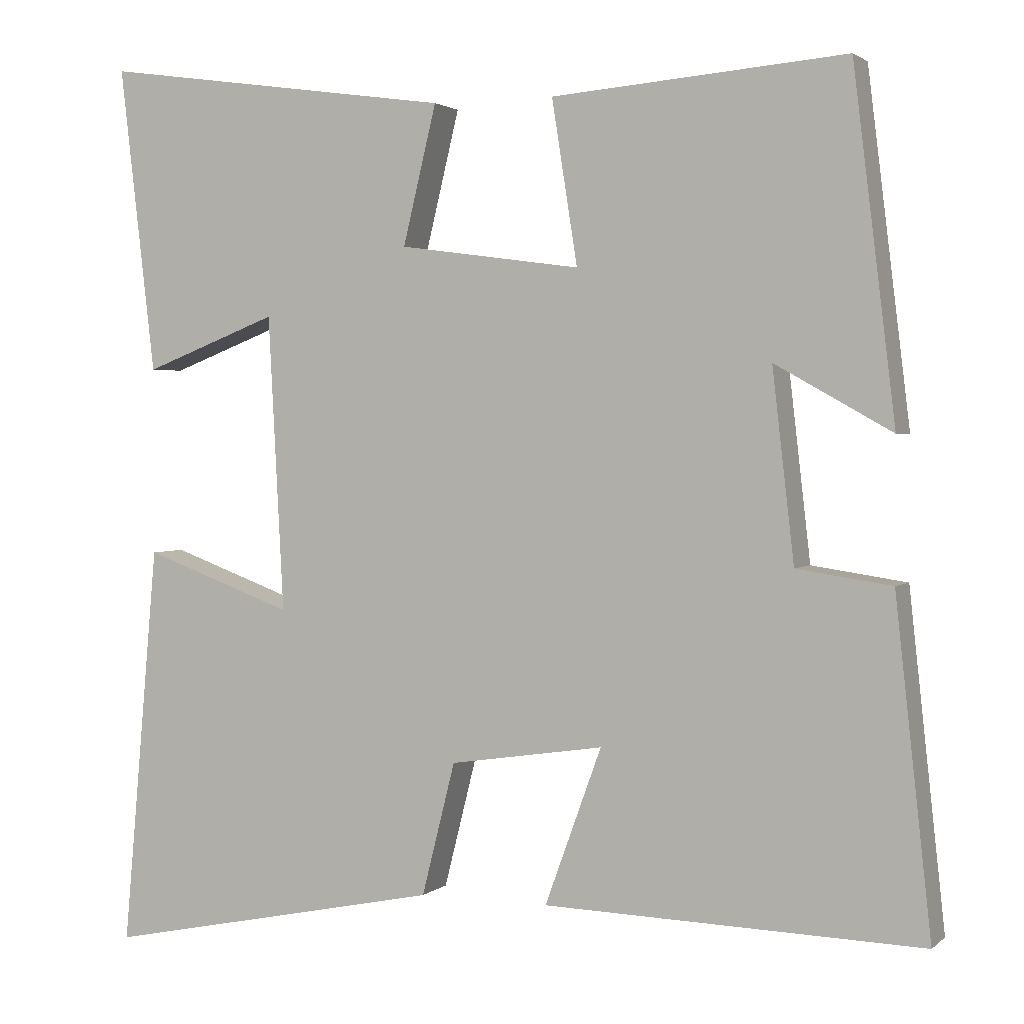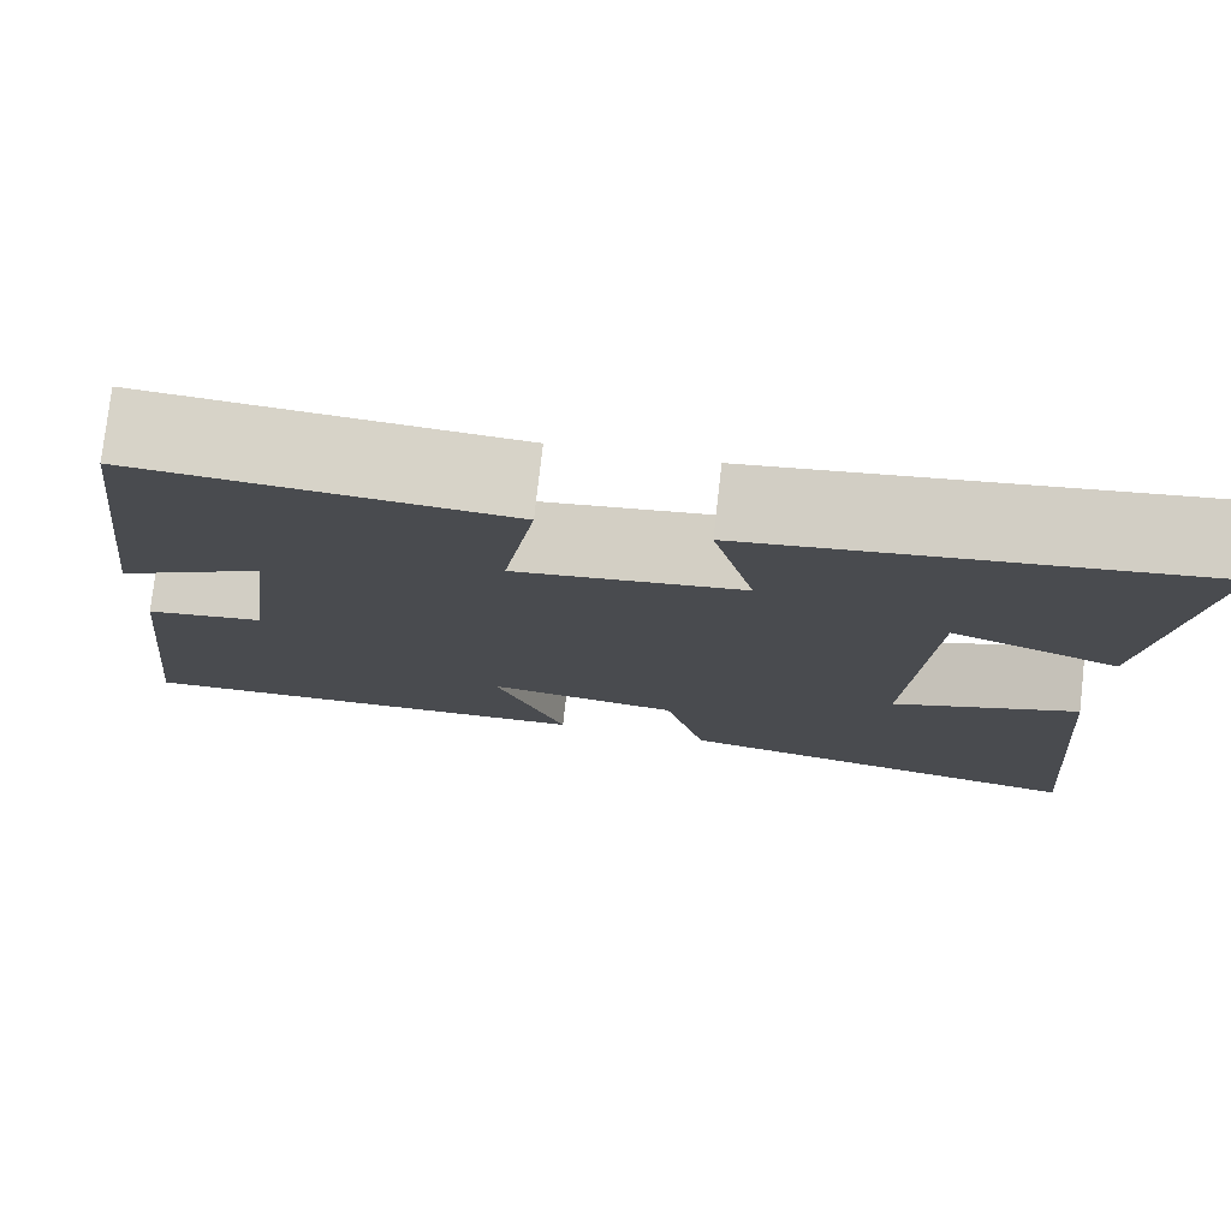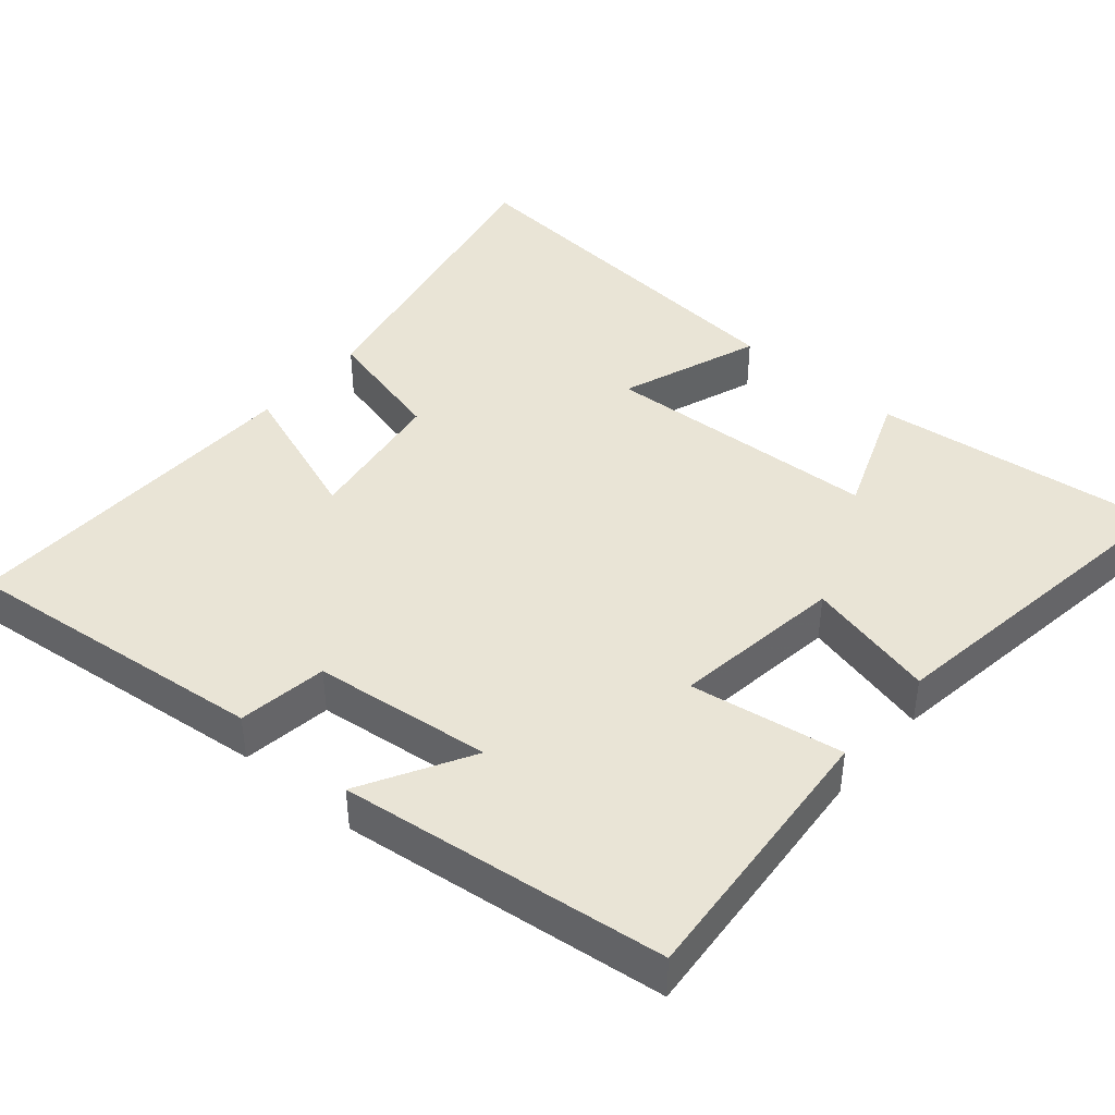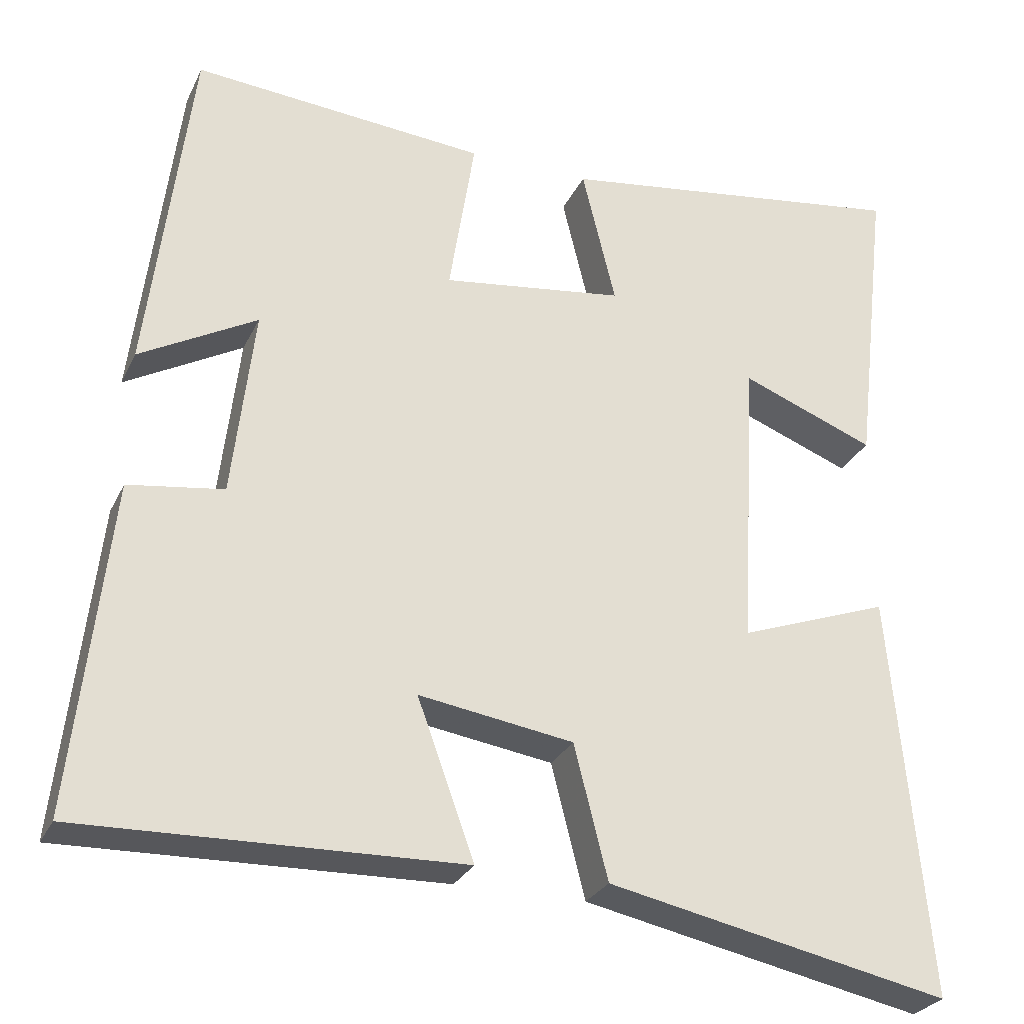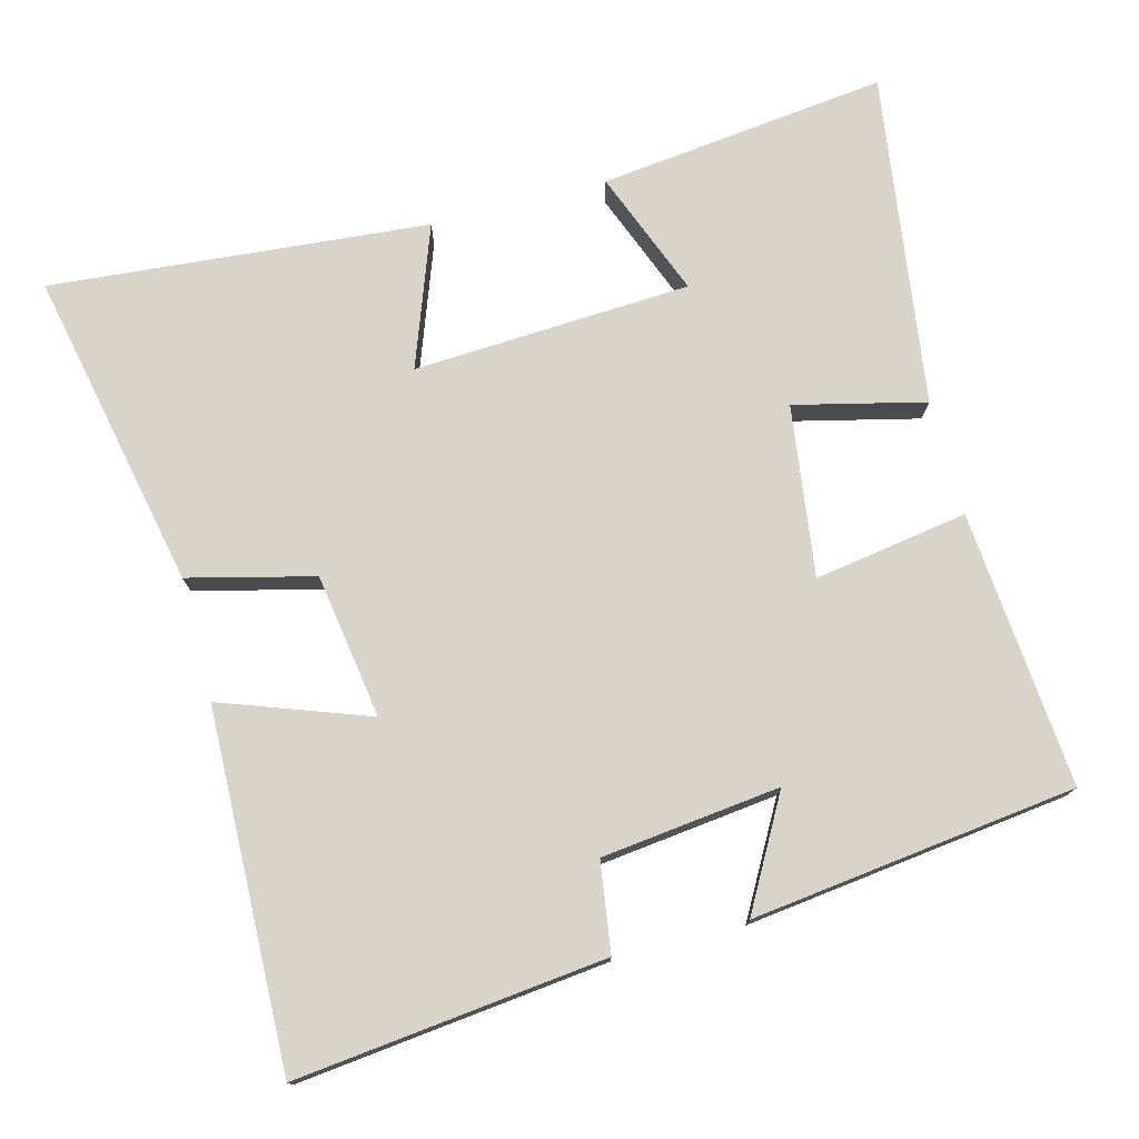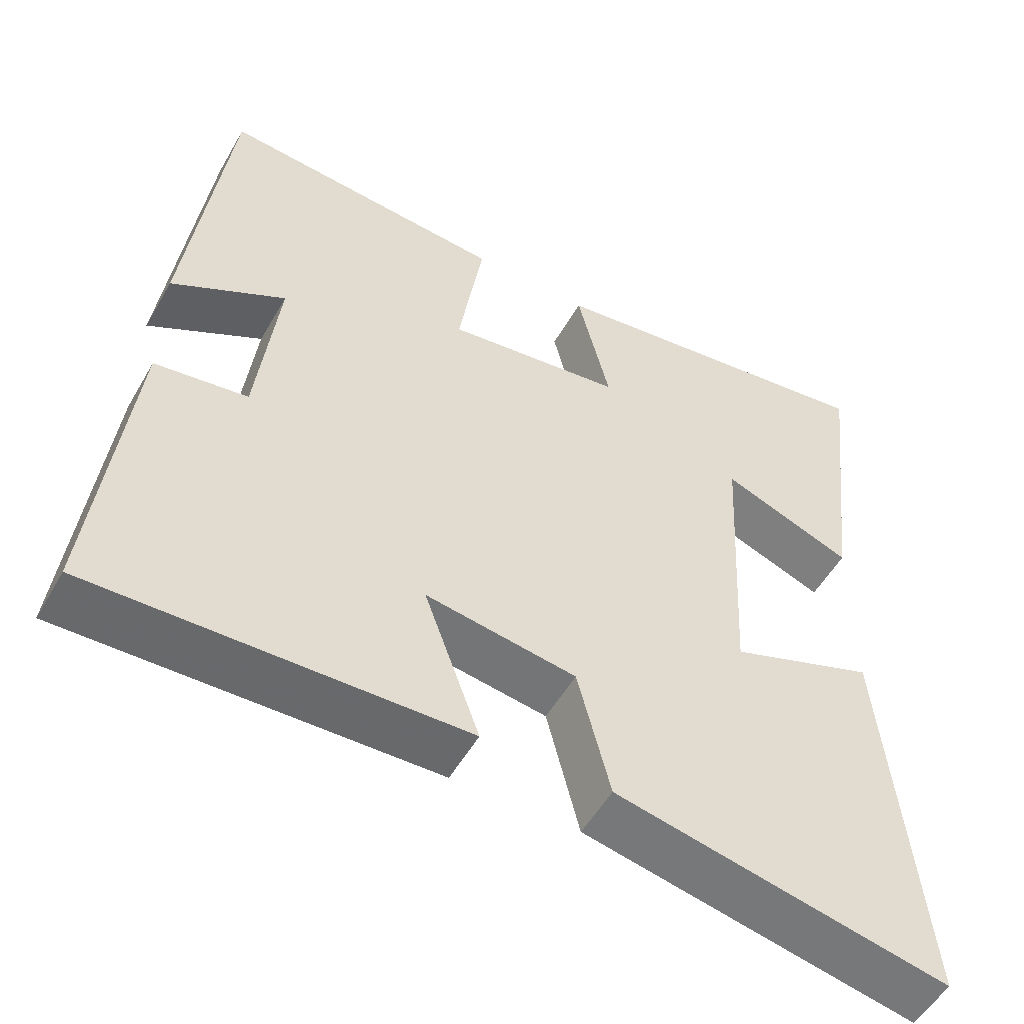
<metadata>
{"format":"obj","ext":"obj","renderer":"f3d","projection":"perspective","resolution":1024,"background":"white","views":[{"elev":2.1,"azim":-157.2,"up":"+Z"},{"elev":77.6,"azim":6.5,"up":"+Z"},{"elev":42.4,"azim":-49.4,"up":"+Y"},{"elev":-28.0,"azim":-21.5,"up":"+Z"},{"elev":75.7,"azim":-104.8,"up":"+Y"},{"elev":-53.3,"azim":-29.3,"up":"+Z"}]}
</metadata>
<code>
v 0.546 0.07 -0.59
v 0.108 0.07 -0.5
v 0.065 0.07 -0.329
v -0.133 0.07 -0.299
v -0.06 0.07 -0.5
v -0.546 0.07 -0.514
v -0.5 0.07 -0.091
v -0.378 0.07 -0.073
v -0.35 0.07 0.171
v -0.5 0.07 0.087
v -0.446 0.07 0.531
v -0.068 0.07 0.5
v -0.101 0.07 0.29
v 0.133 0.07 0.322
v 0.09 0.07 0.5
v 0.546 0.07 0.565
v 0.5 0.07 0.17
v 0.327 0.07 0.237
v 0.307 0.07 -0.143
v 0.5 0.07 -0.072
v 0.546 0 -0.59
v 0.108 0 -0.5
v 0.065 0 -0.329
v -0.133 0 -0.299
v -0.06 0 -0.5
v -0.546 0 -0.514
v -0.5 0 -0.091
v -0.378 0 -0.073
v -0.35 0 0.171
v -0.5 0 0.087
v -0.446 0 0.531
v -0.068 0 0.5
v -0.101 0 0.29
v 0.133 0 0.322
v 0.09 0 0.5
v 0.546 0 0.565
v 0.5 0 0.17
v 0.327 0 0.237
v 0.307 0 -0.143
v 0.5 0 -0.072
f 1 2 3
f 20 1 3
f 19 20 3
f 18 19 3 4
f 16 17 18
f 15 16 18
f 14 15 18
f 13 14 18 4
f 11 12 13
f 11 13 4
f 9 10 11
f 9 11 4 5
f 8 9 5
f 5 6 7 8
f 23 22 21
f 23 21 40
f 23 40 39
f 24 23 39 38
f 38 37 36
f 38 36 35
f 38 35 34
f 24 38 34 33
f 33 32 31
f 24 33 31
f 31 30 29
f 25 24 31 29
f 25 29 28
f 28 27 26 25
f 1 21 22 2
f 2 22 23 3
f 3 23 24 4
f 4 24 25 5
f 5 25 26 6
f 6 26 27 7
f 7 27 28 8
f 8 28 29 9
f 9 29 30 10
f 10 30 31 11
f 11 31 32 12
f 12 32 33 13
f 13 33 34 14
f 14 34 35 15
f 15 35 36 16
f 16 36 37 17
f 17 37 38 18
f 18 38 39 19
f 19 39 40 20
f 20 40 21 1

</code>
